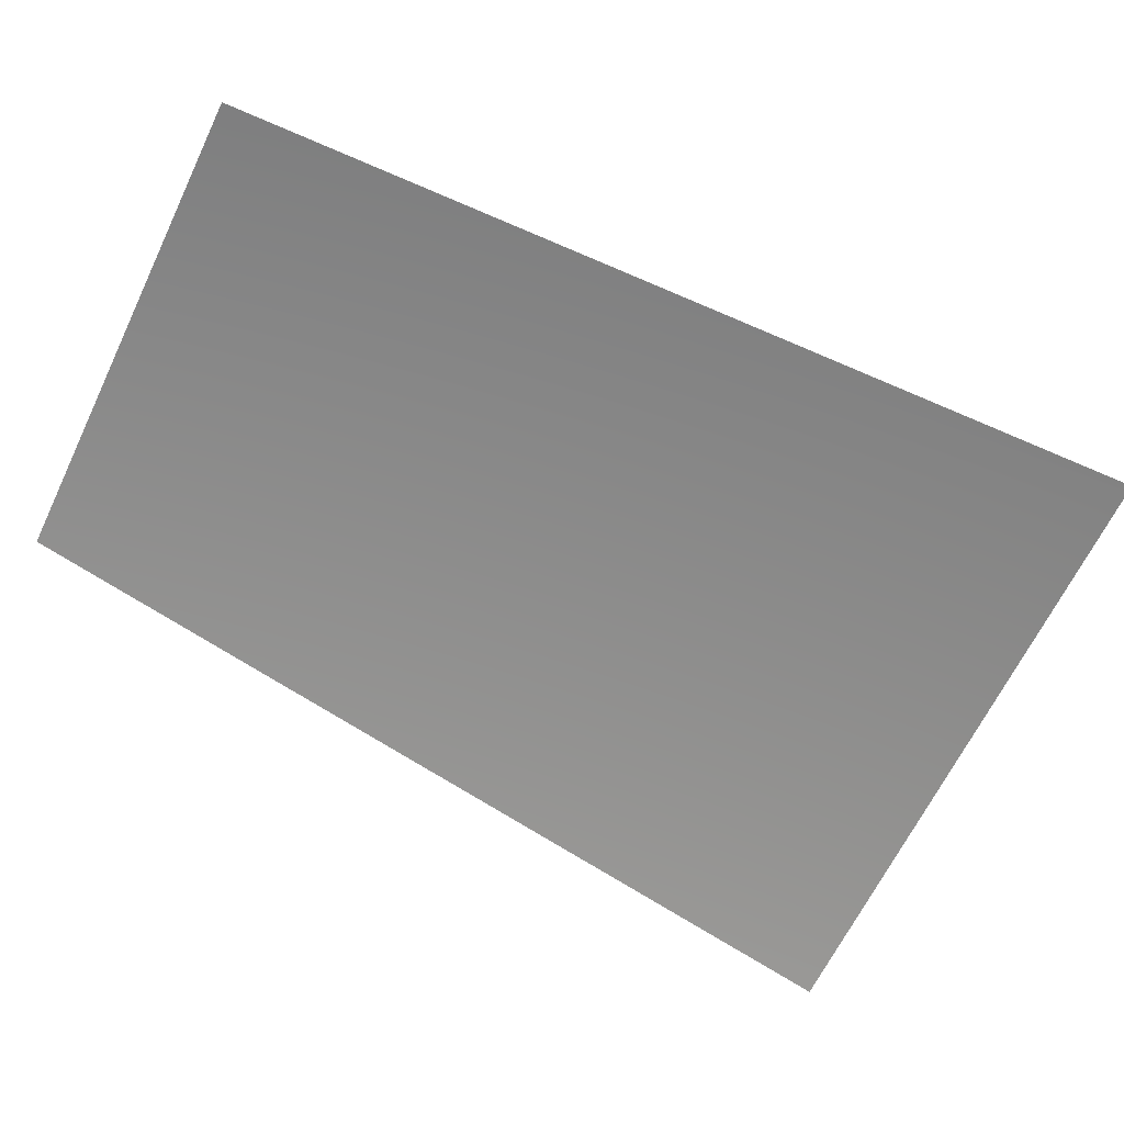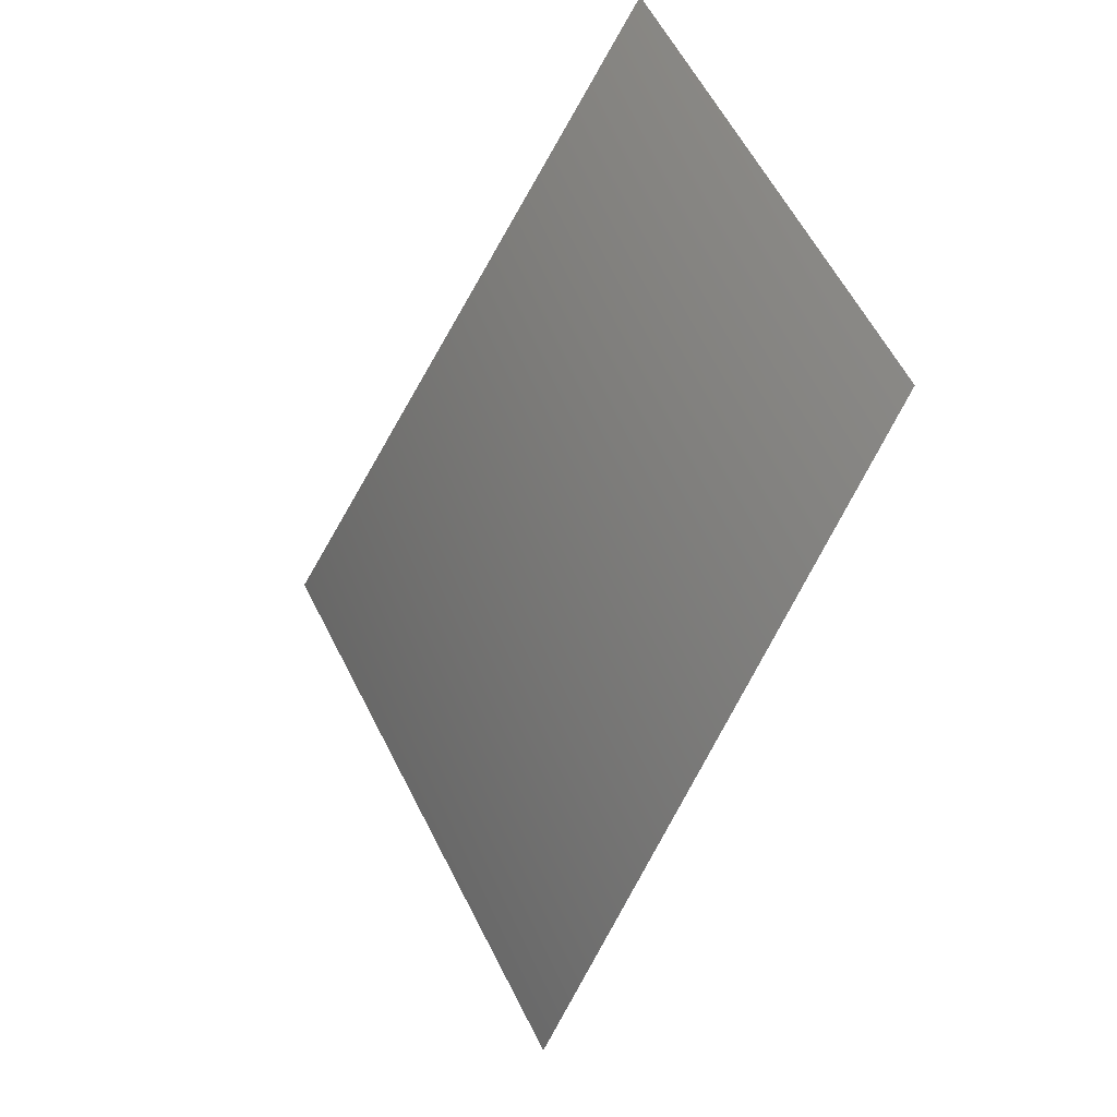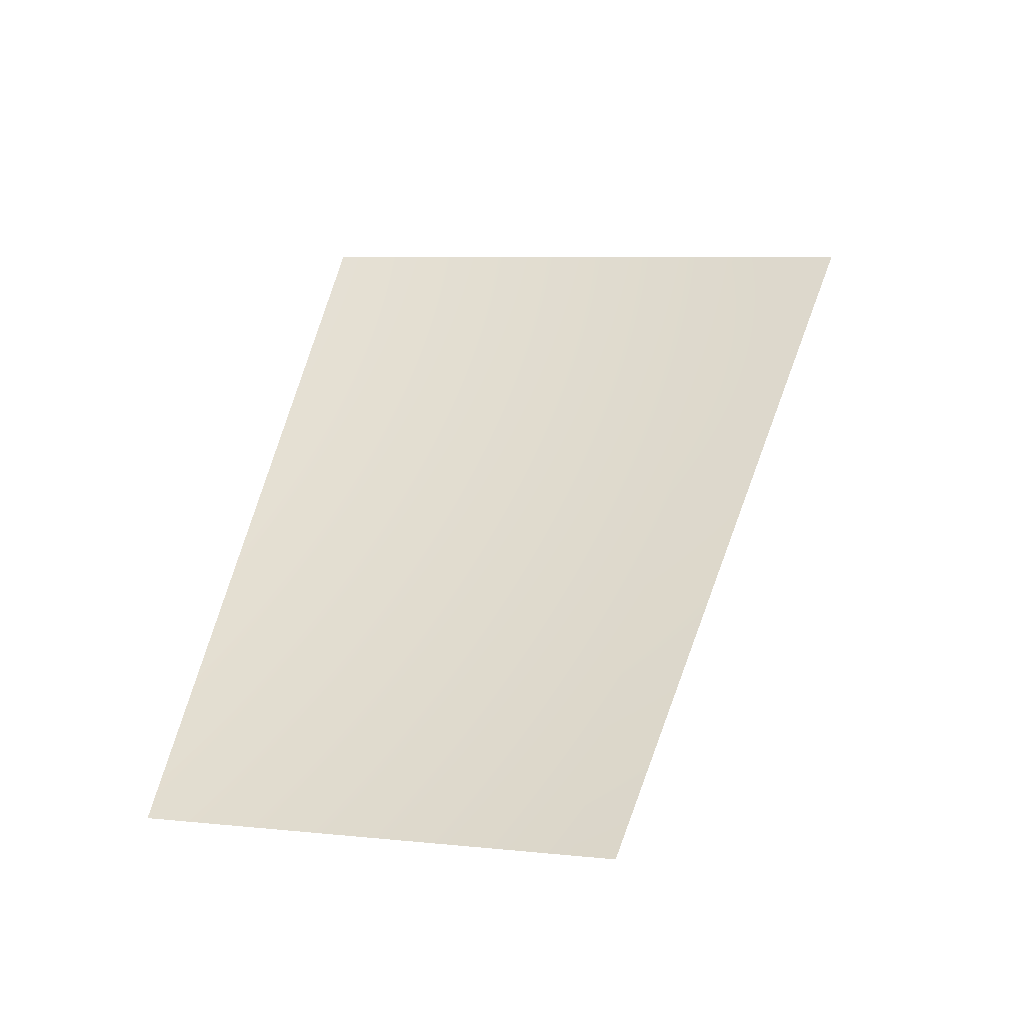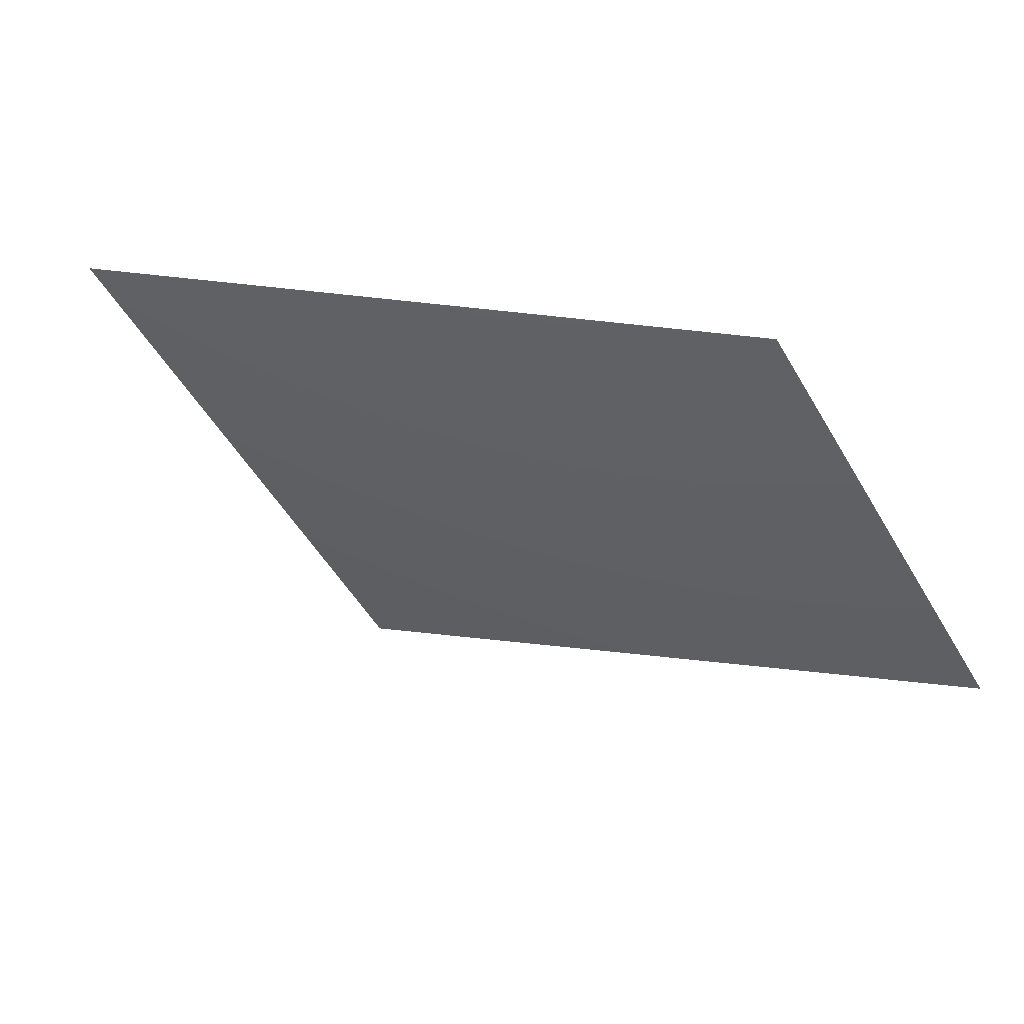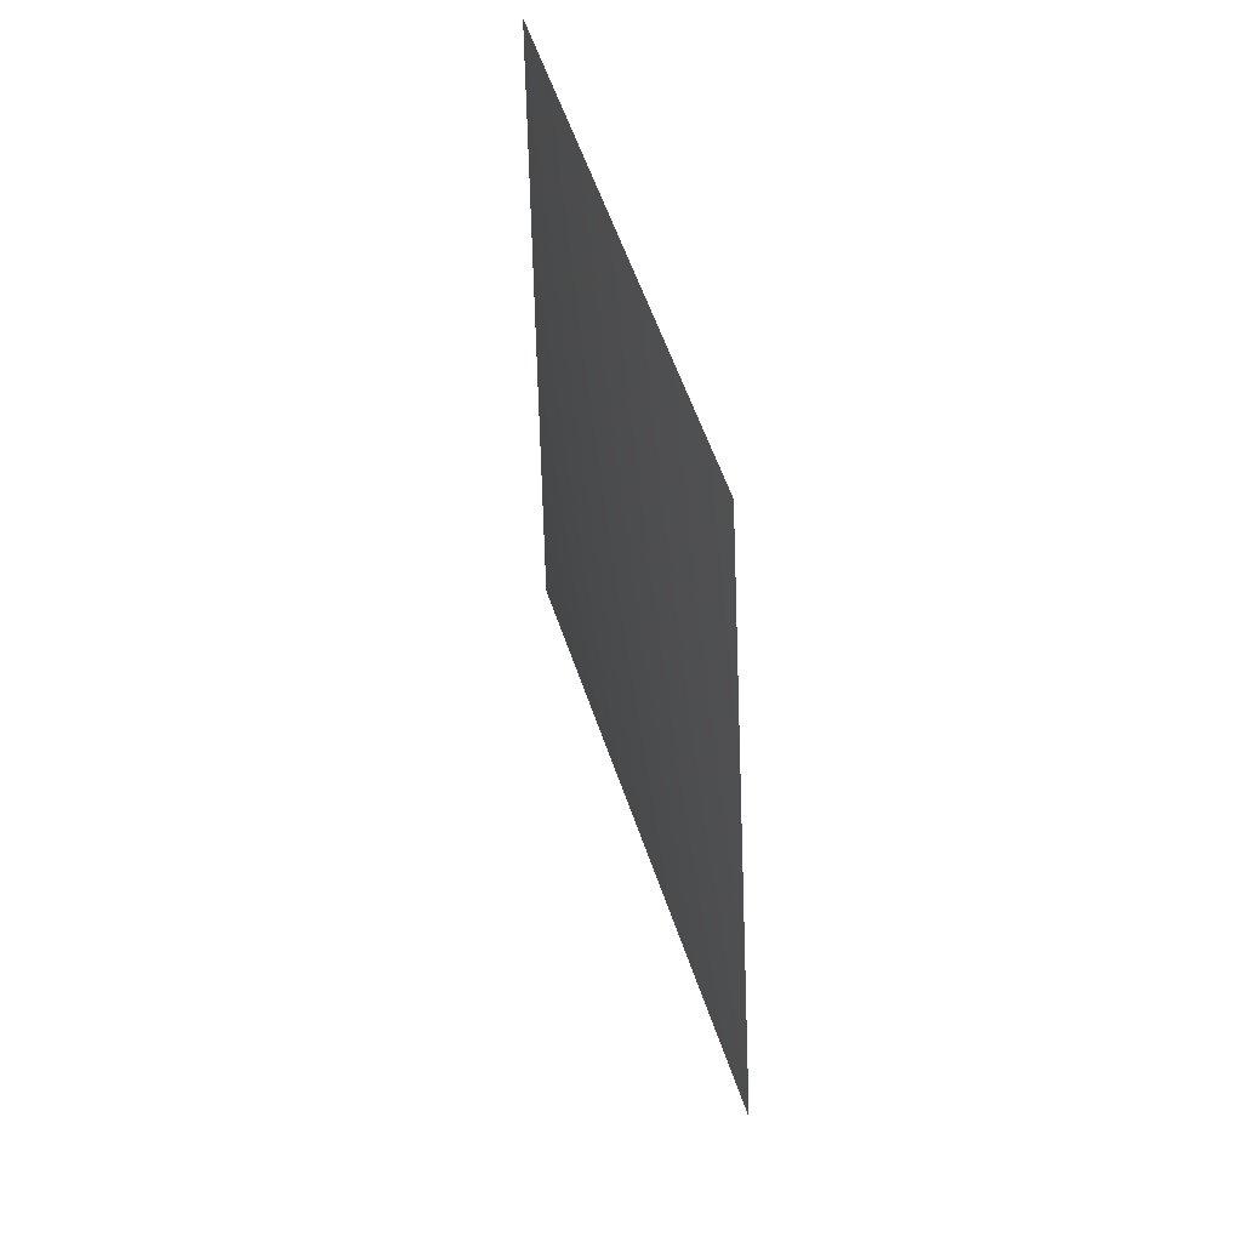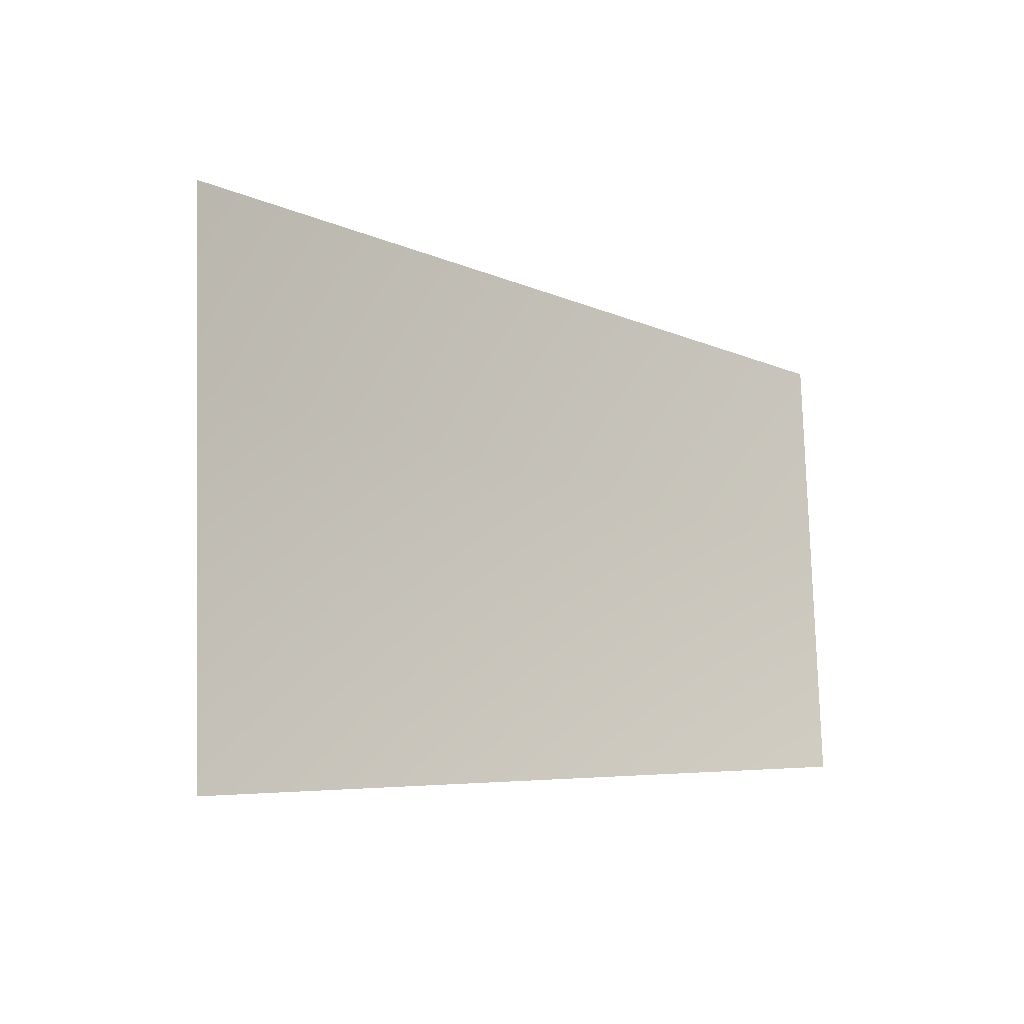
<metadata>
{"format":"obj","ext":"obj","renderer":"f3d","projection":"perspective","resolution":1024,"background":"white","views":[{"elev":42.0,"azim":153.6,"up":"+Z"},{"elev":-22.5,"azim":23.2,"up":"+Z"},{"elev":6.6,"azim":80.5,"up":"+Y"},{"elev":39.6,"azim":-5.5,"up":"+Z"},{"elev":-12.5,"azim":48.3,"up":"+Z"},{"elev":77.7,"azim":-29.8,"up":"+Y"}]}
</metadata>
<code>
v -4205 -6811 -1742
v -3784 -6811 -2529
v -4816 -5793 -3218
v -5352 -5793 -2217
f 1 2 3
f 1 3 4

</code>
